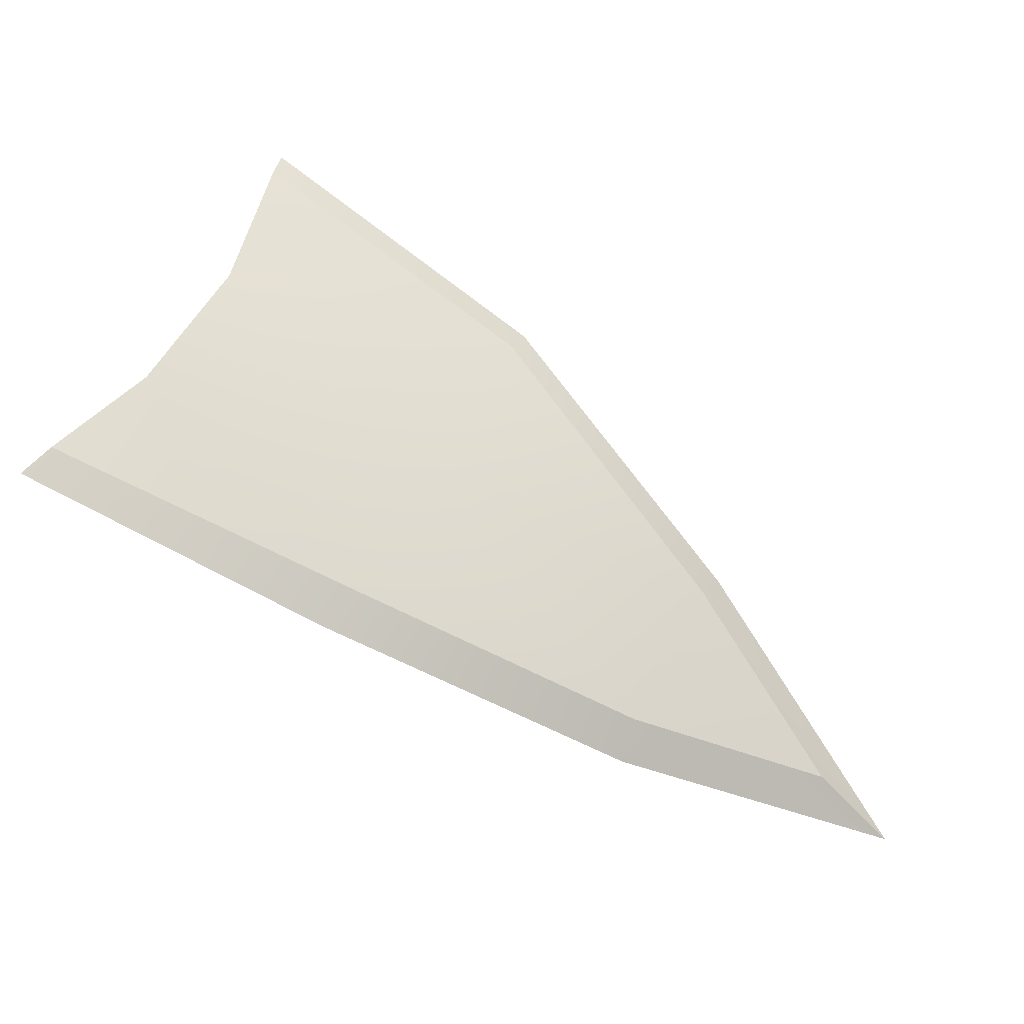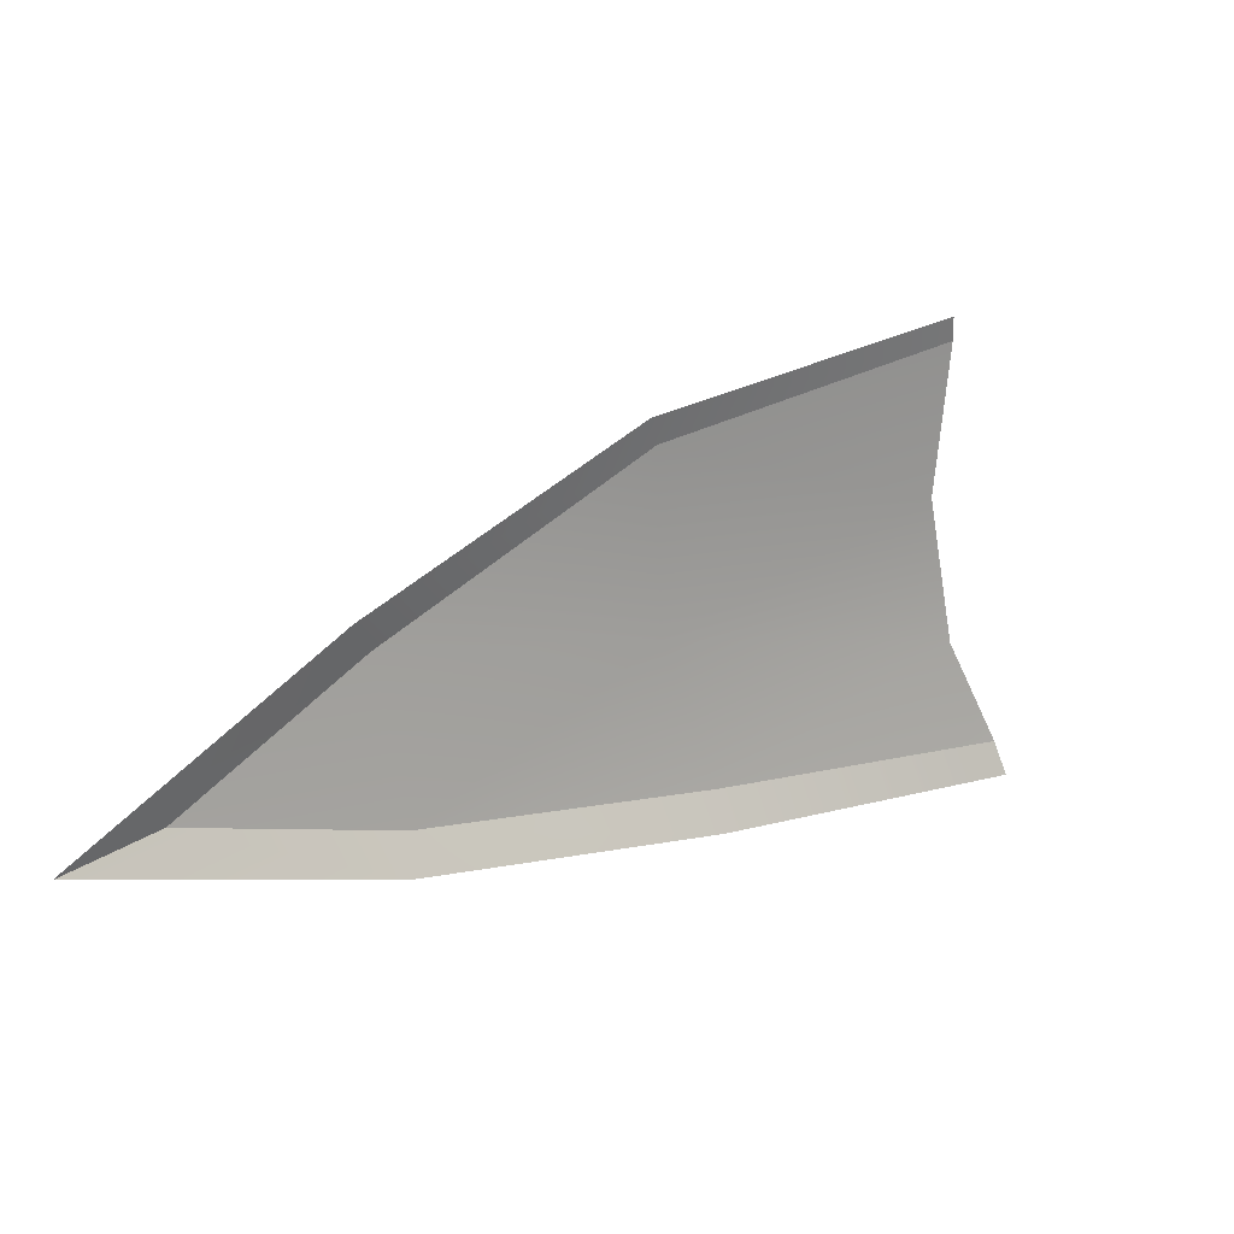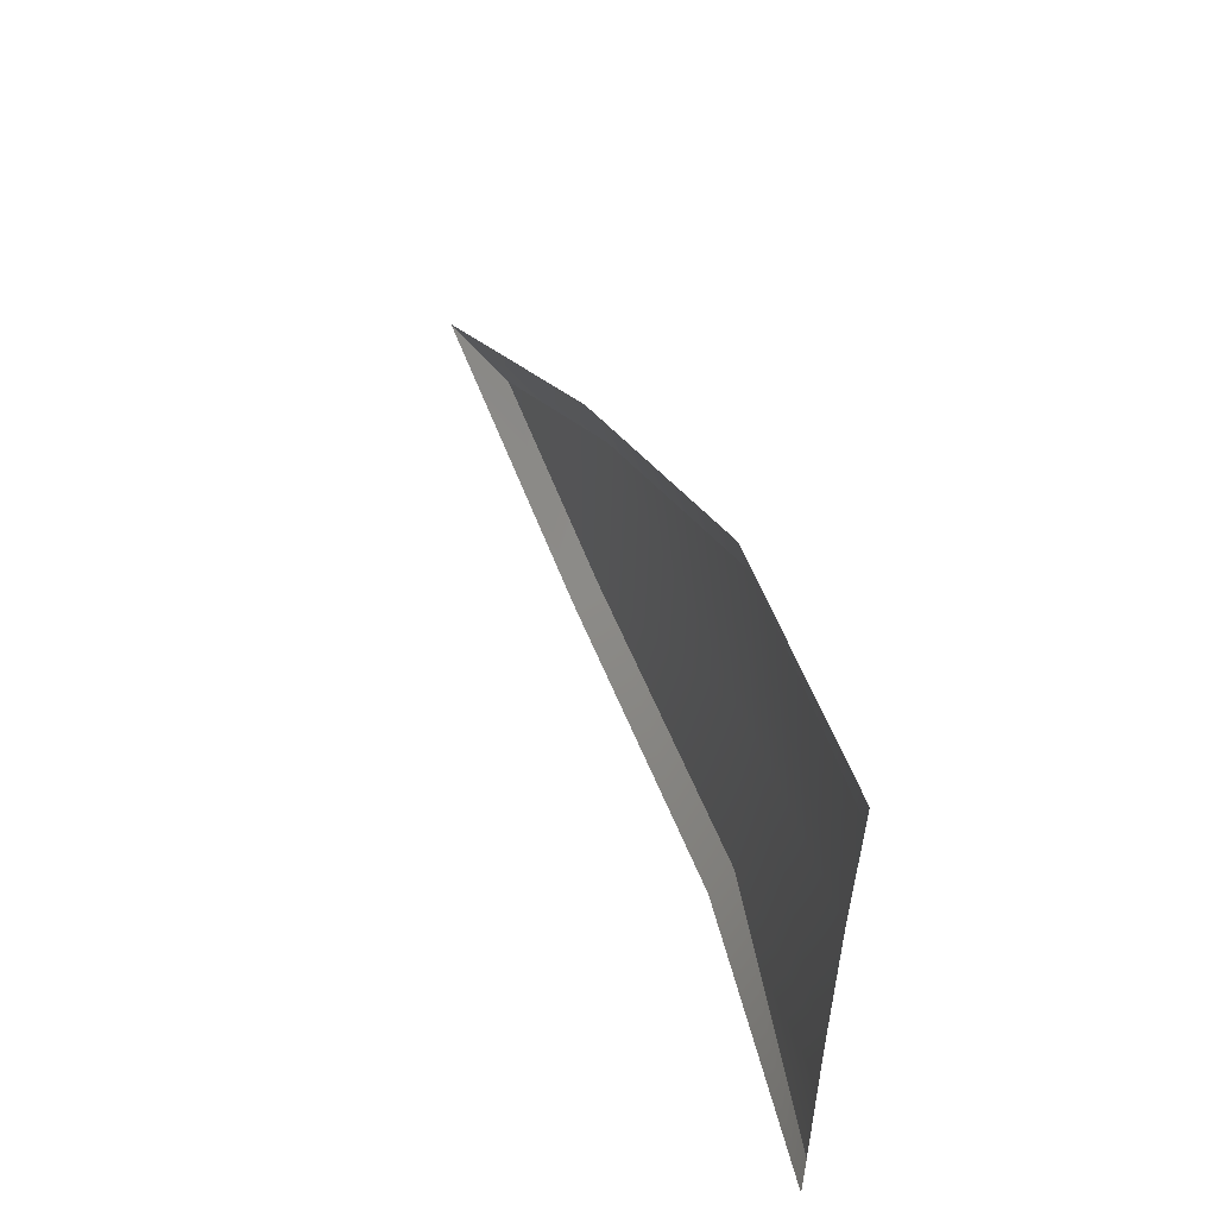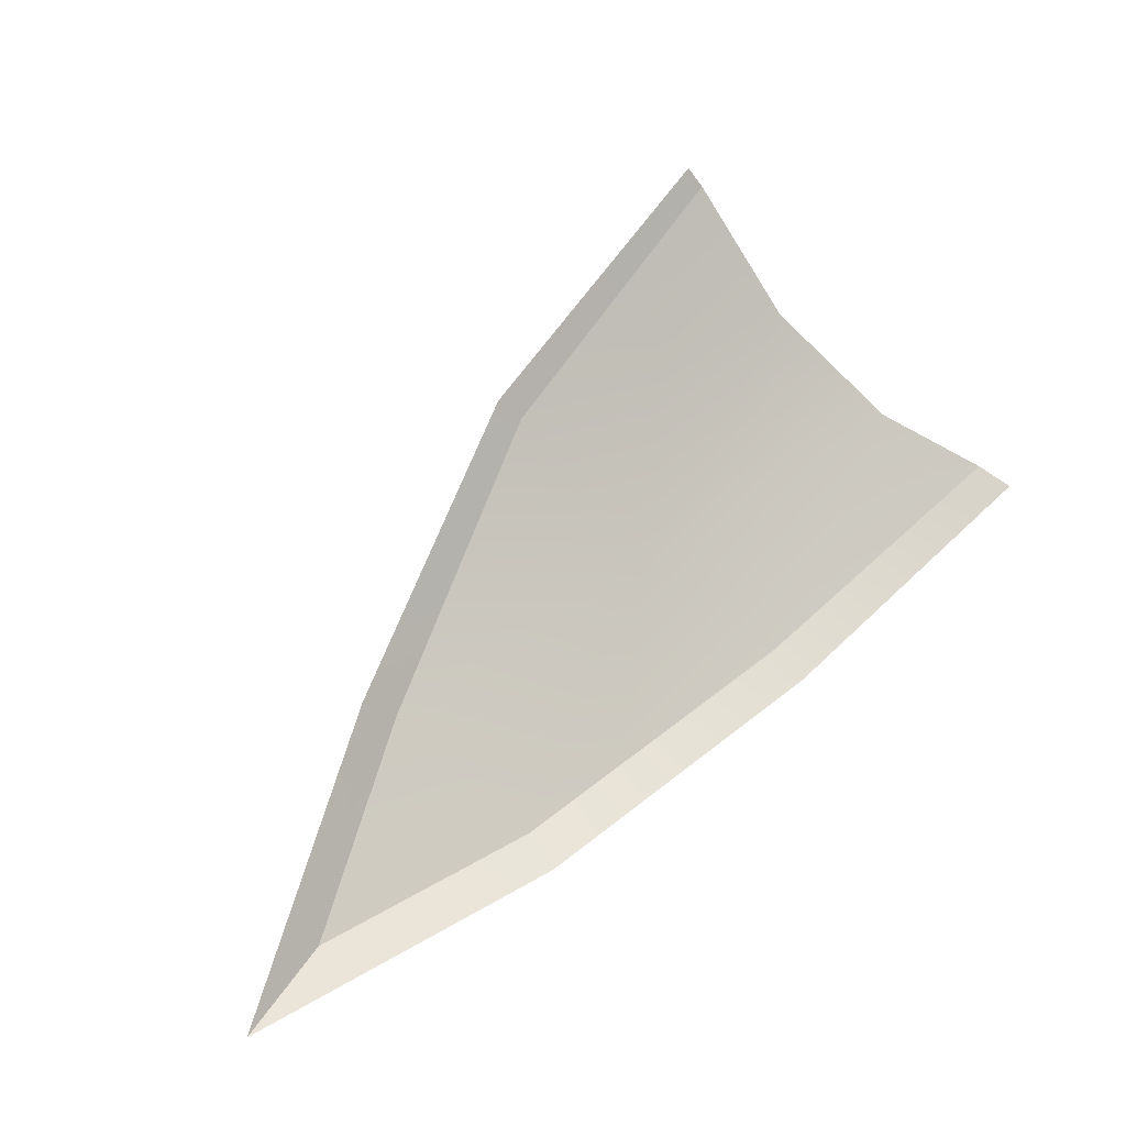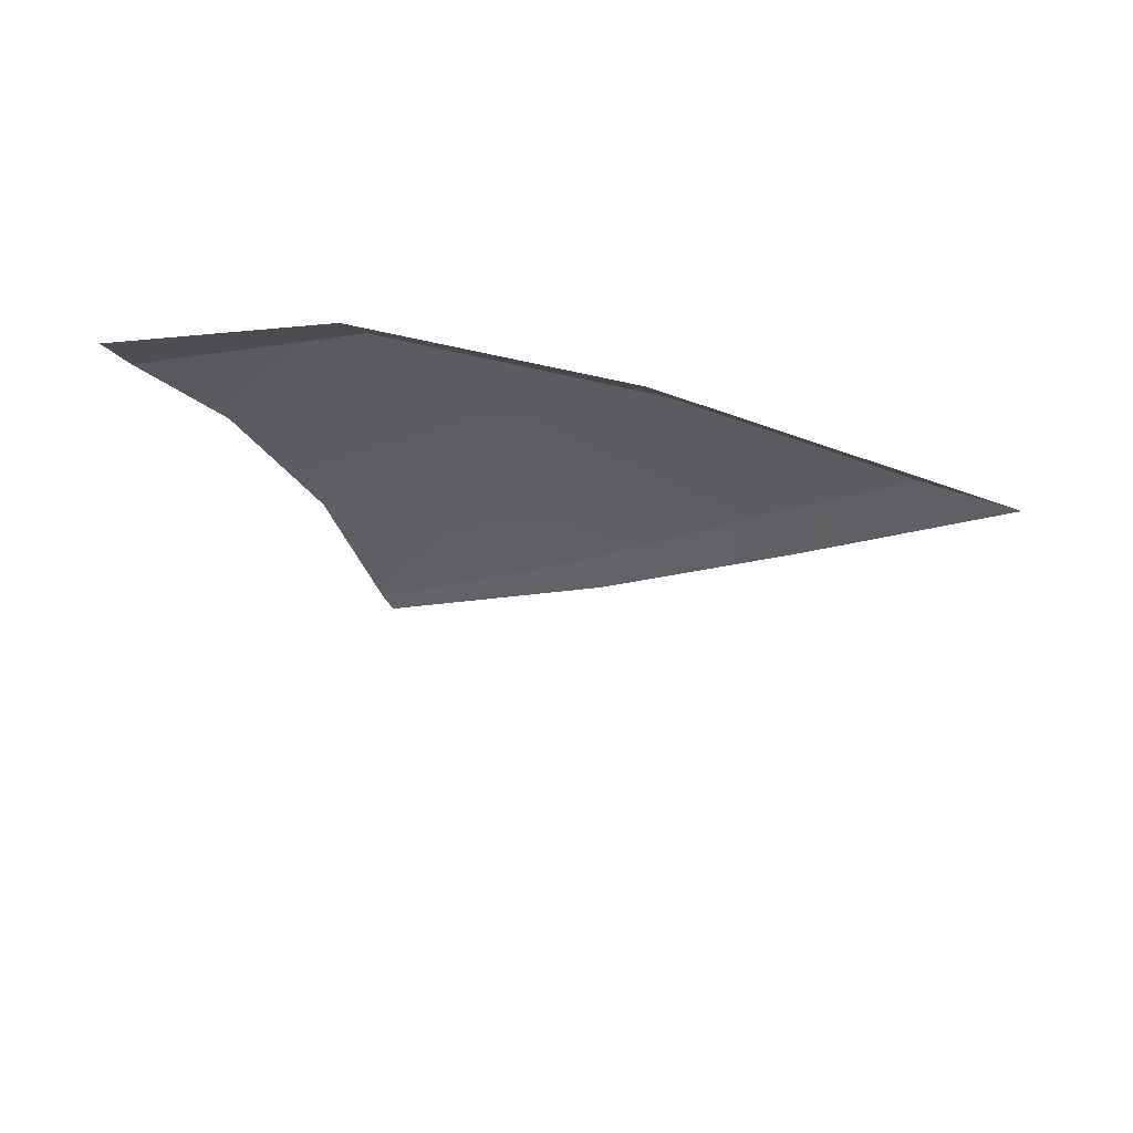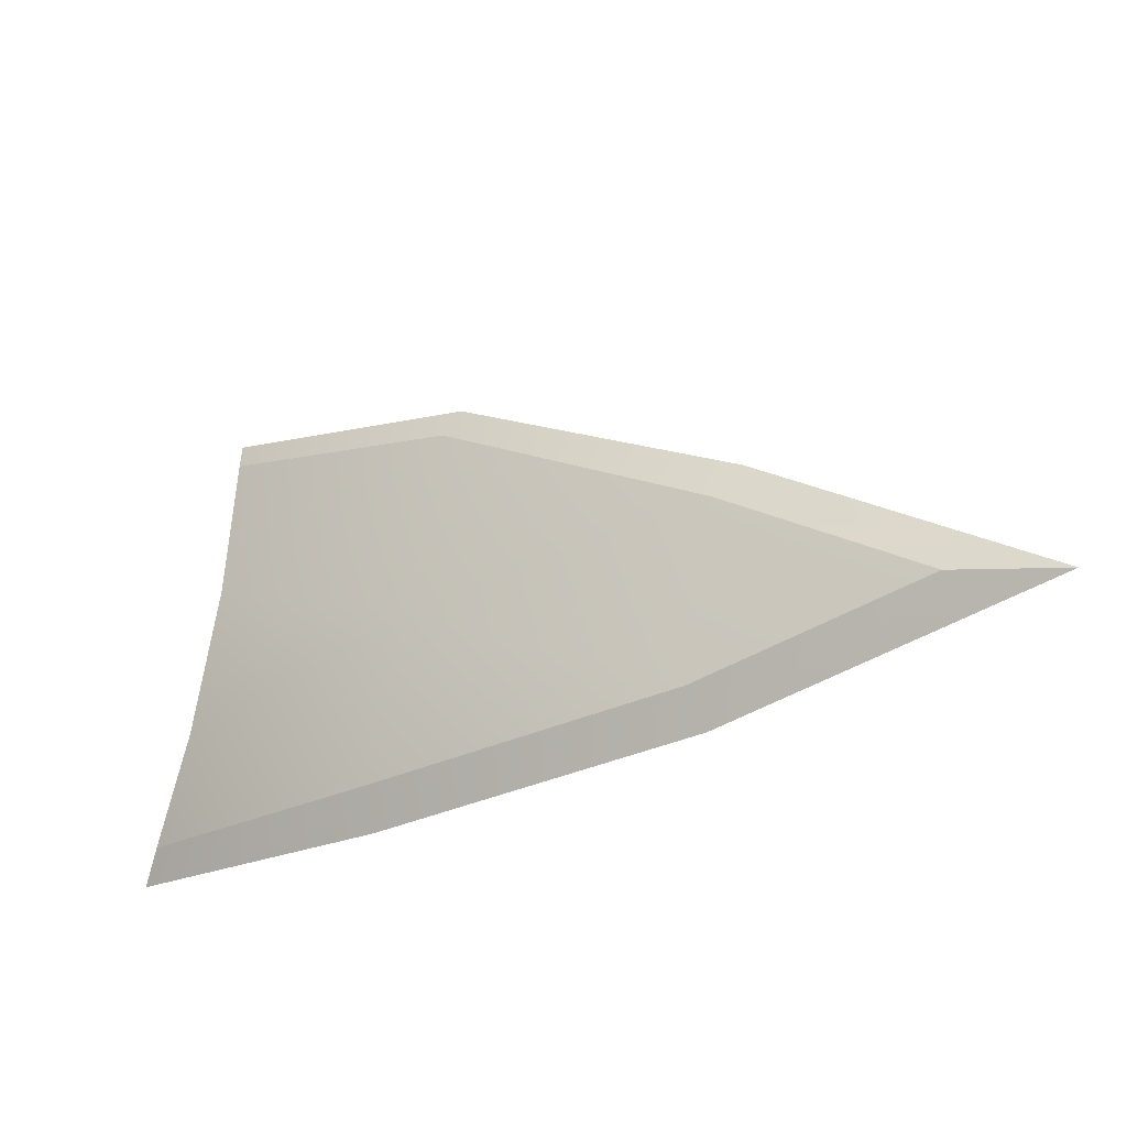
<metadata>
{"format":"obj","ext":"obj","renderer":"f3d","projection":"perspective","resolution":1024,"background":"white","views":[{"elev":51.4,"azim":7.6,"up":"+Z"},{"elev":-68.0,"azim":171.0,"up":"+Z"},{"elev":59.9,"azim":-80.7,"up":"+Y"},{"elev":-75.0,"azim":-152.2,"up":"+Z"},{"elev":-43.3,"azim":16.3,"up":"+Z"},{"elev":-37.0,"azim":61.5,"up":"+Y"}]}
</metadata>
<code>
g SB-PineapplePanelTop_2
v 1.281 -0.4345 6.687
v 1.338 -0.2649 6.687
v 1.485 -0.3978 6.559
v 1.071 -0.2845 6.86
v 0.9915 -0.4346 6.866
v 1.108 -0.08792 6.85
v 0.7755 -0.2845 6.965
v 0.7083 -0.3838 6.965
v 0.8253 -0.1364 6.965
v 0.8377 0.02267 6.965
v 0.6884 -0.4192 6.965
v 0.7083 -0.3838 6.965
v 0.9915 -0.4346 6.866
v 0.9782 -0.4712 6.844
v 1.281 -0.4345 6.687
v 1.274 -0.4712 6.663
v 1.485 -0.3978 6.559
v 1.563 -0.4192 6.481
v 1.563 -0.4192 6.481
v 1.485 -0.3978 6.559
v 1.338 -0.2649 6.687
v 1.355 -0.2308 6.663
v 1.108 -0.08792 6.85
v 1.119 -0.05809 6.834
v 0.8377 0.02267 6.965
v 0.8417 0.04617 6.965
g SB-PineapplePanelTop_2_0
f 3 2 1
f 2 4 1
f 1 4 5
f 4 2 6
f 4 7 5
f 5 7 8
f 4 9 7
f 9 4 6
f 6 10 9
f 13 12 11
f 14 13 11
f 15 13 14
f 16 15 14
f 17 15 16
f 18 17 16
f 21 20 19
f 22 21 19
f 23 21 22
f 24 23 22
f 25 23 24
f 26 25 24

</code>
